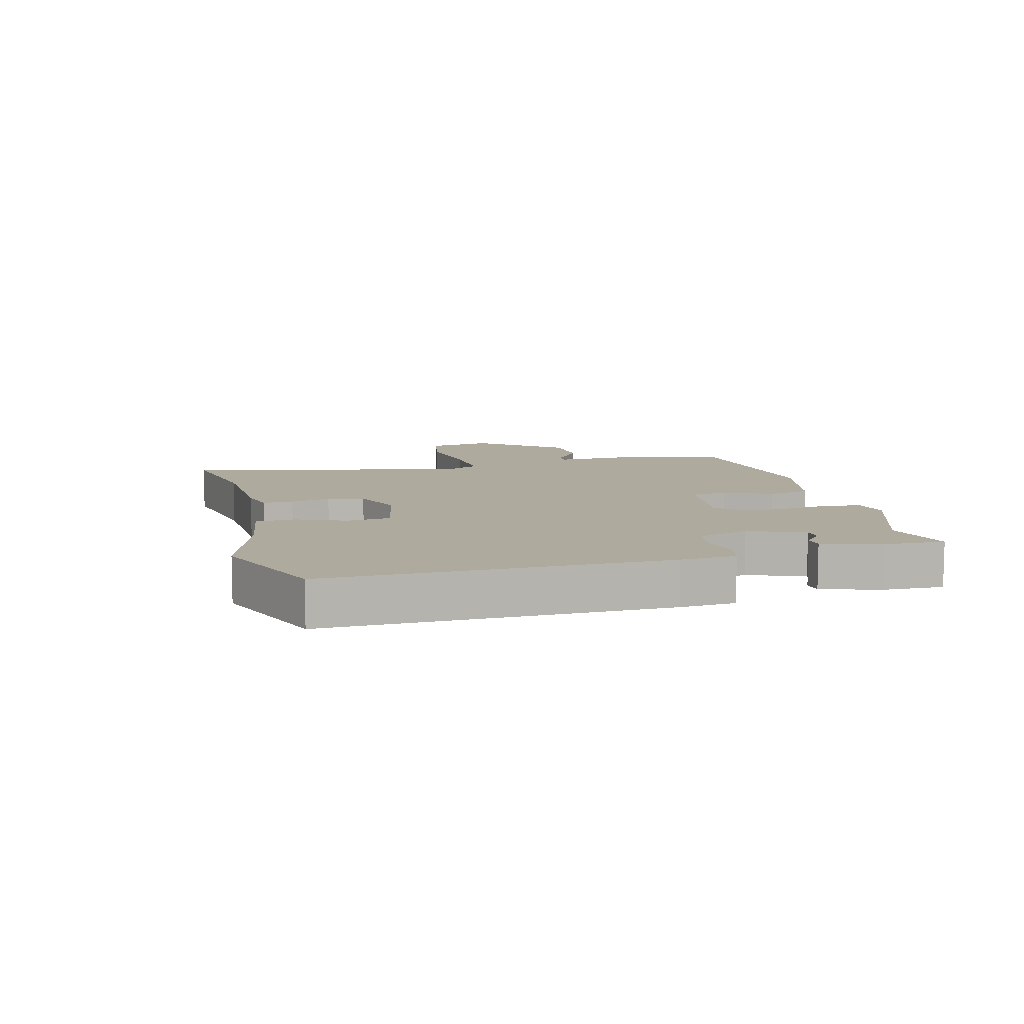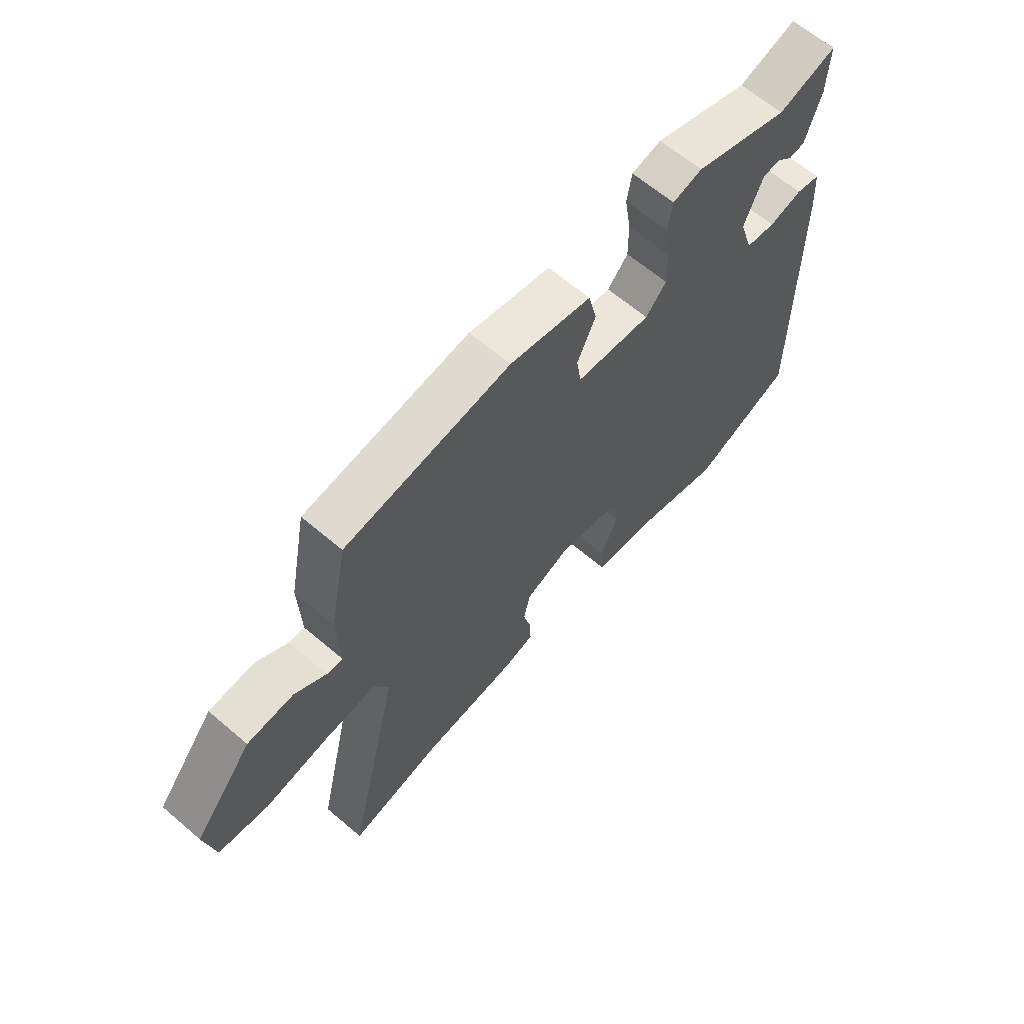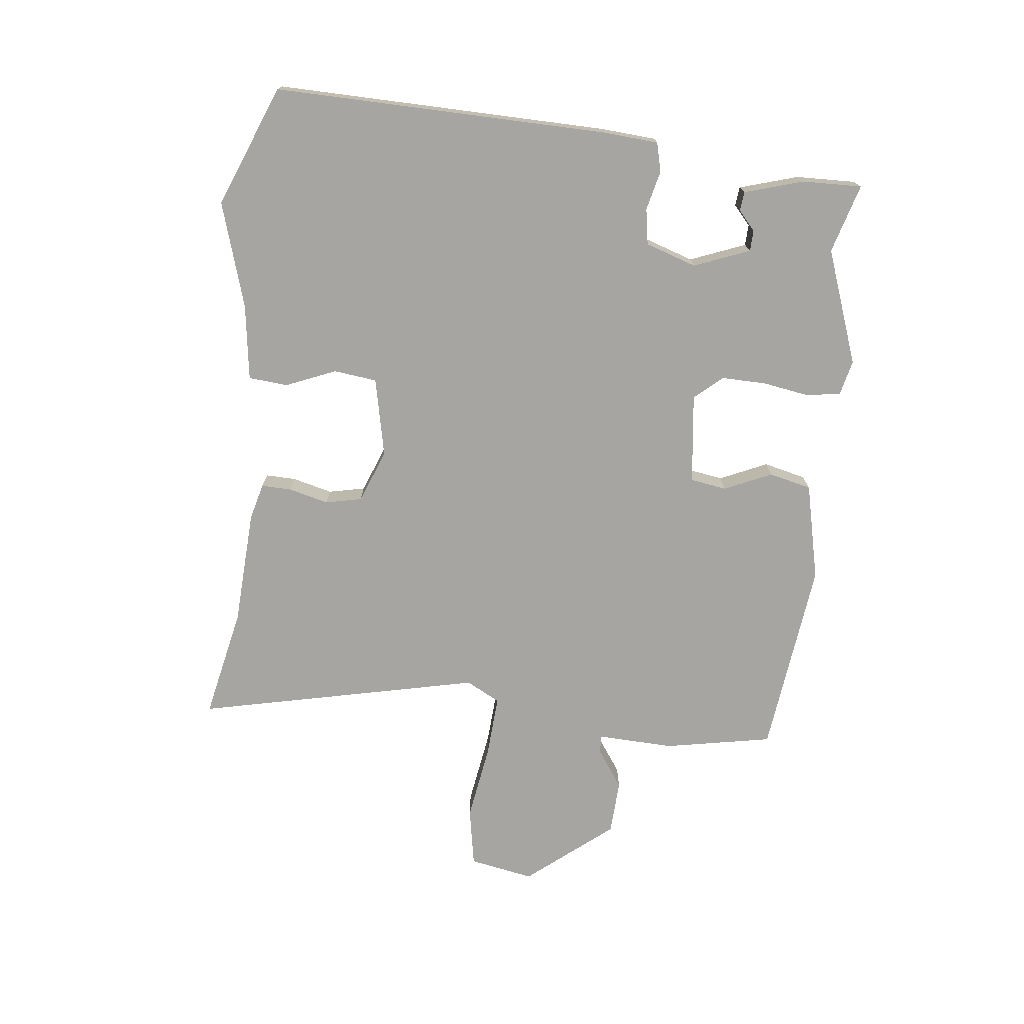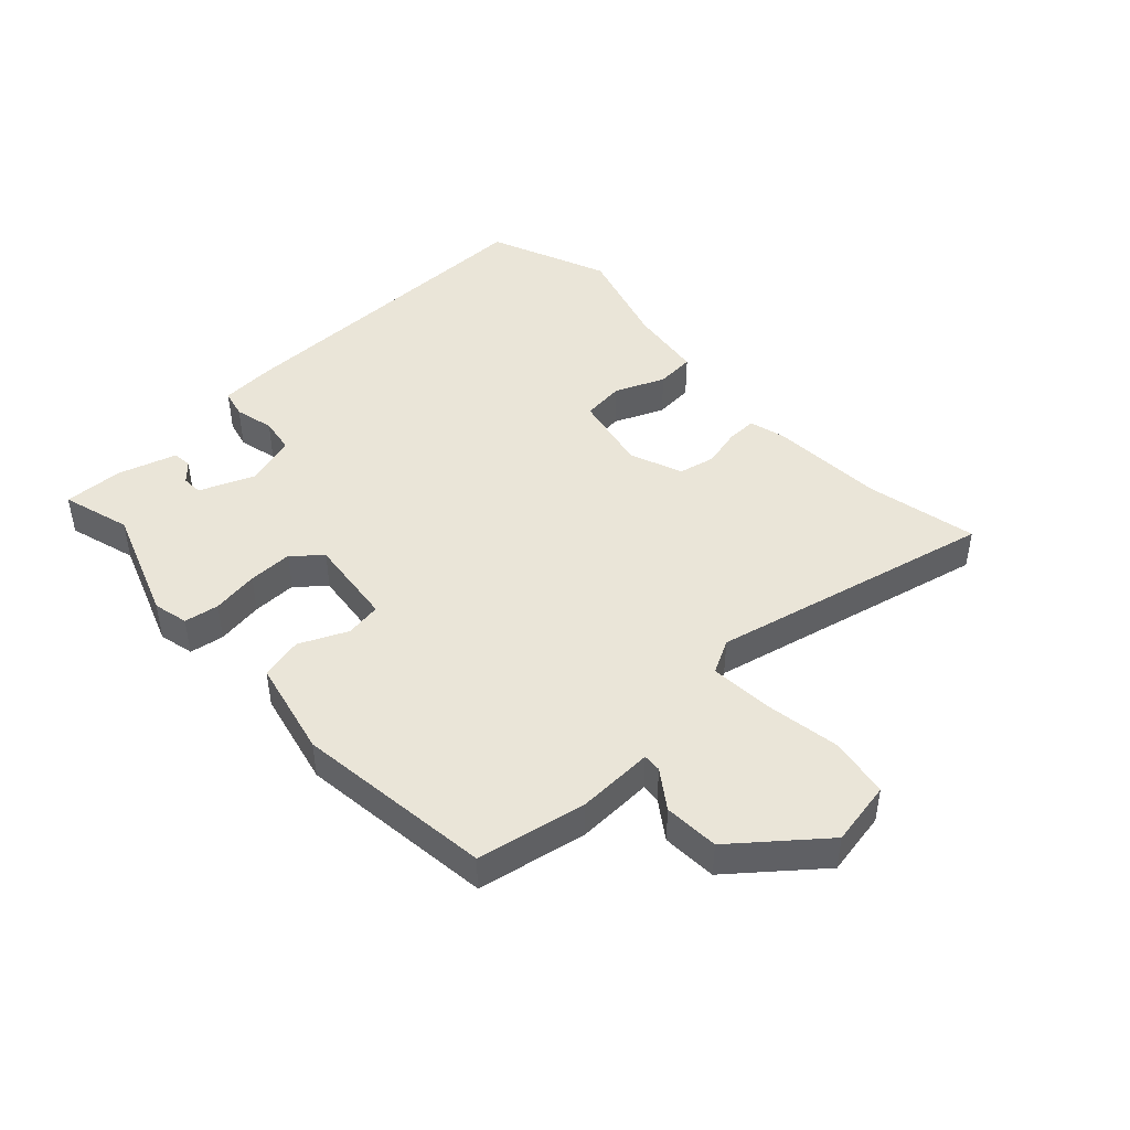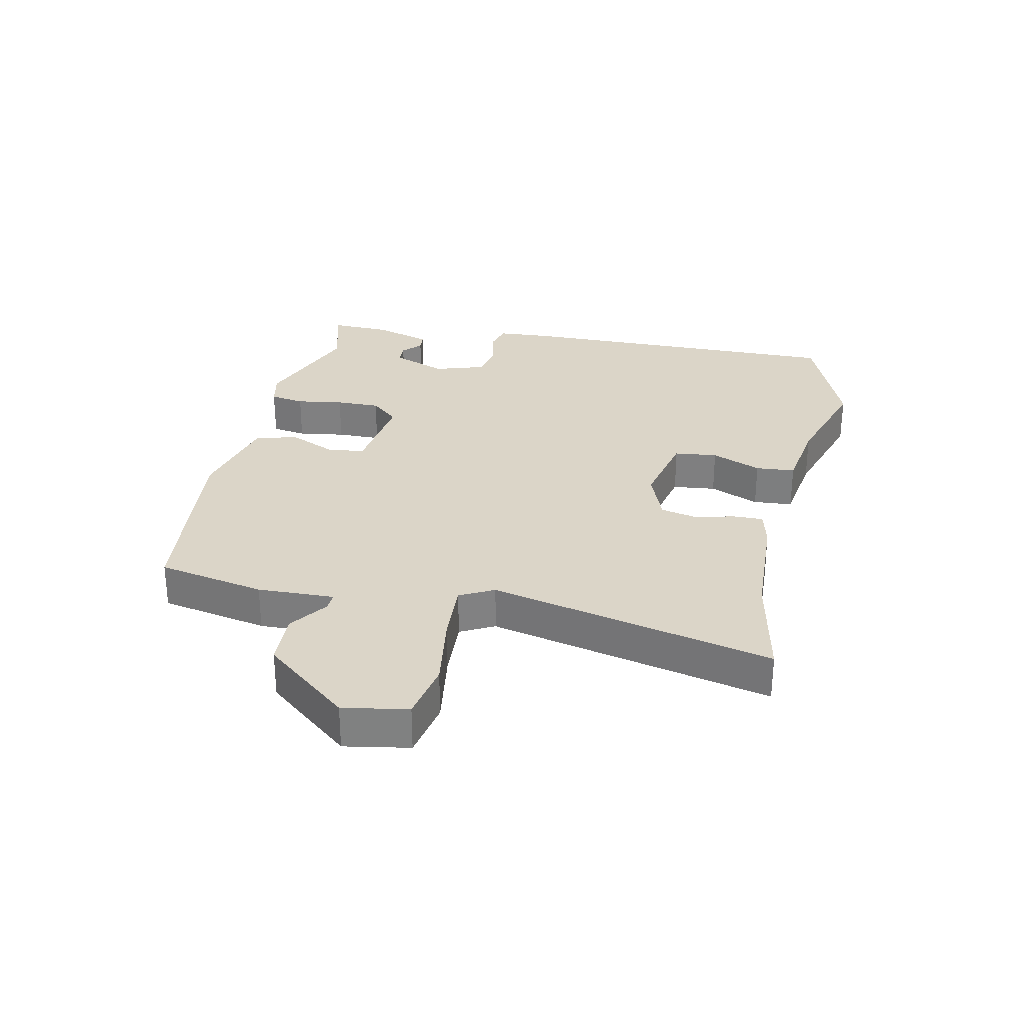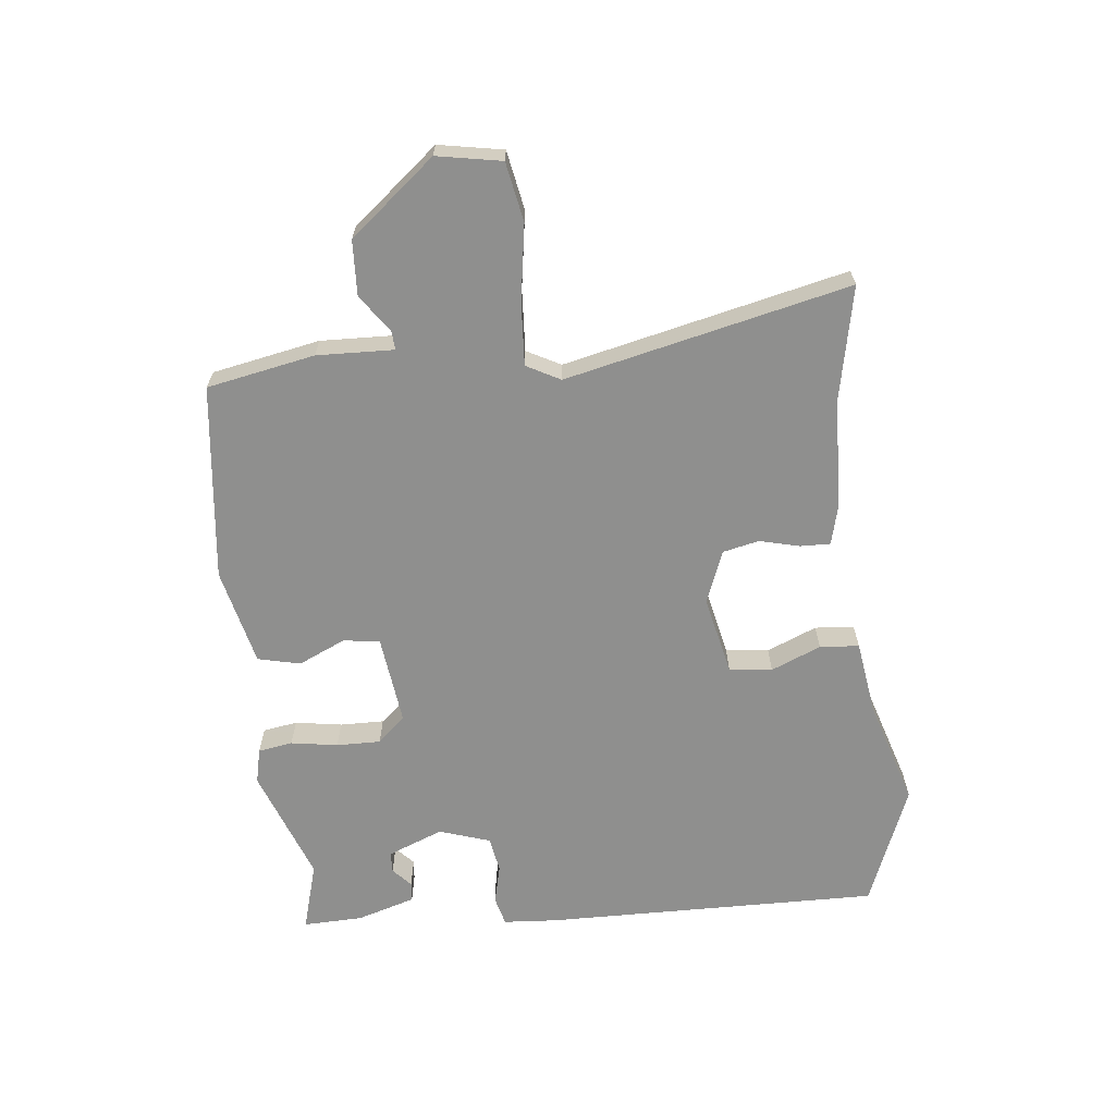
<metadata>
{"format":"obj","ext":"obj","renderer":"f3d","projection":"perspective","resolution":1024,"background":"white","views":[{"elev":9.3,"azim":-104.5,"up":"+Y"},{"elev":64.2,"azim":130.6,"up":"+Z"},{"elev":-73.9,"azim":-96.7,"up":"+Y"},{"elev":44.9,"azim":46.8,"up":"+Y"},{"elev":29.5,"azim":102.2,"up":"+Y"},{"elev":-65.3,"azim":96.1,"up":"+Y"}]}
</metadata>
<code>
v -0.351 0.07 -0.559
v -0.548 0.07 -0.481
v -0.541 0.07 0.064
v -0.535 0.07 0.153
v -0.488 0.07 0.165
v -0.424 0.07 0.15
v -0.366 0.07 0.16
v -0.339 0.07 0.243
v -0.375 0.07 0.333
v -0.409 0.07 0.334
v -0.44 0.07 0.306
v -0.471 0.07 0.309
v -0.5 0.07 0.404
v -0.503 0.07 0.501
v -0.391 0.07 0.469
v -0.206 0.07 0.537
v -0.149 0.07 0.524
v -0.14 0.07 0.468
v -0.152 0.07 0.392
v -0.153 0.07 0.32
v -0.113 0.07 0.275
v 0.033 0.07 0.293
v 0.042 0.07 0.352
v 0.007 0.07 0.429
v 0.023 0.07 0.498
v 0.181 0.07 0.535
v 0.5 0.07 0.498
v 0.534 0.07 0.323
v 0.53 0.07 0.198
v 0.56 0.07 0.2
v 0.621 0.07 0.243
v 0.71 0.07 0.239
v 0.823 0.07 0.101
v 0.804 0.07 -0.004
v 0.708 0.07 -0.022
v 0.584 0.07 -0.003
v 0.483 0.07 0.003
v 0.454 0.07 -0.052
v 0.559 0.07 -0.512
v 0.378 0.07 -0.475
v 0.191 0.07 -0.466
v 0.131 0.07 -0.451
v 0.132 0.07 -0.402
v 0.148 0.07 -0.337
v 0.135 0.07 -0.278
v 0.049 0.07 -0.245
v -0.079 0.07 -0.273
v -0.087 0.07 -0.343
v -0.053 0.07 -0.424
v -0.058 0.07 -0.488
v -0.181 0.07 -0.506
v -0.351 0 -0.559
v -0.548 0 -0.481
v -0.541 0 0.064
v -0.535 0 0.153
v -0.488 0 0.165
v -0.424 0 0.15
v -0.366 0 0.16
v -0.339 0 0.243
v -0.375 0 0.333
v -0.409 0 0.334
v -0.44 0 0.306
v -0.471 0 0.309
v -0.5 0 0.404
v -0.503 0 0.501
v -0.391 0 0.469
v -0.206 0 0.537
v -0.149 0 0.524
v -0.14 0 0.468
v -0.152 0 0.392
v -0.153 0 0.32
v -0.113 0 0.275
v 0.033 0 0.293
v 0.042 0 0.352
v 0.007 0 0.429
v 0.023 0 0.498
v 0.181 0 0.535
v 0.5 0 0.498
v 0.534 0 0.323
v 0.53 0 0.198
v 0.56 0 0.2
v 0.621 0 0.243
v 0.71 0 0.239
v 0.823 0 0.101
v 0.804 0 -0.004
v 0.708 0 -0.022
v 0.584 0 -0.003
v 0.483 0 0.003
v 0.454 0 -0.052
v 0.559 0 -0.512
v 0.378 0 -0.475
v 0.191 0 -0.466
v 0.131 0 -0.451
v 0.132 0 -0.402
v 0.148 0 -0.337
v 0.135 0 -0.278
v 0.049 0 -0.245
v -0.079 0 -0.273
v -0.087 0 -0.343
v -0.053 0 -0.424
v -0.058 0 -0.488
v -0.181 0 -0.506
f 48 49 50 51
f 4 5 6
f 3 4 6
f 2 3 6
f 1 2 6
f 51 1 6
f 48 51 6
f 47 48 6
f 46 47 6 7
f 45 46 7 8
f 42 43 44
f 41 42 44
f 40 41 44
f 40 44 45
f 39 40 45
f 38 39 45
f 45 8 9
f 38 45 9
f 37 38 9
f 34 35 36
f 33 34 36
f 32 33 36
f 31 32 36
f 30 31 36
f 29 30 36 37
f 28 29 37
f 27 28 37
f 26 27 37
f 25 26 37
f 24 25 37
f 23 24 37
f 22 23 37
f 21 22 37
f 17 18 19
f 16 17 19
f 15 16 19
f 15 19 20
f 13 14 15
f 12 13 15
f 11 12 15
f 10 11 15
f 9 10 15
f 9 15 20 21
f 9 21 37
f 102 101 100 99
f 57 56 55
f 57 55 54
f 57 54 53
f 57 53 52
f 57 52 102
f 57 102 99
f 57 99 98
f 58 57 98 97
f 59 58 97 96
f 95 94 93
f 95 93 92
f 95 92 91
f 96 95 91
f 96 91 90
f 96 90 89
f 60 59 96
f 60 96 89
f 60 89 88
f 87 86 85
f 87 85 84
f 87 84 83
f 87 83 82
f 87 82 81
f 88 87 81 80
f 88 80 79
f 88 79 78
f 88 78 77
f 88 77 76
f 88 76 75
f 88 75 74
f 88 74 73
f 88 73 72
f 70 69 68
f 70 68 67
f 70 67 66
f 71 70 66
f 66 65 64
f 66 64 63
f 66 63 62
f 66 62 61
f 66 61 60
f 72 71 66 60
f 88 72 60
f 1 52 53 2
f 2 53 54 3
f 3 54 55 4
f 4 55 56 5
f 5 56 57 6
f 6 57 58 7
f 7 58 59 8
f 8 59 60 9
f 9 60 61 10
f 10 61 62 11
f 11 62 63 12
f 12 63 64 13
f 13 64 65 14
f 14 65 66 15
f 15 66 67 16
f 16 67 68 17
f 17 68 69 18
f 18 69 70 19
f 19 70 71 20
f 20 71 72 21
f 21 72 73 22
f 22 73 74 23
f 23 74 75 24
f 24 75 76 25
f 25 76 77 26
f 26 77 78 27
f 27 78 79 28
f 28 79 80 29
f 29 80 81 30
f 30 81 82 31
f 31 82 83 32
f 32 83 84 33
f 33 84 85 34
f 34 85 86 35
f 35 86 87 36
f 36 87 88 37
f 37 88 89 38
f 38 89 90 39
f 39 90 91 40
f 40 91 92 41
f 41 92 93 42
f 42 93 94 43
f 43 94 95 44
f 44 95 96 45
f 45 96 97 46
f 46 97 98 47
f 47 98 99 48
f 48 99 100 49
f 49 100 101 50
f 50 101 102 51
f 51 102 52 1

</code>
